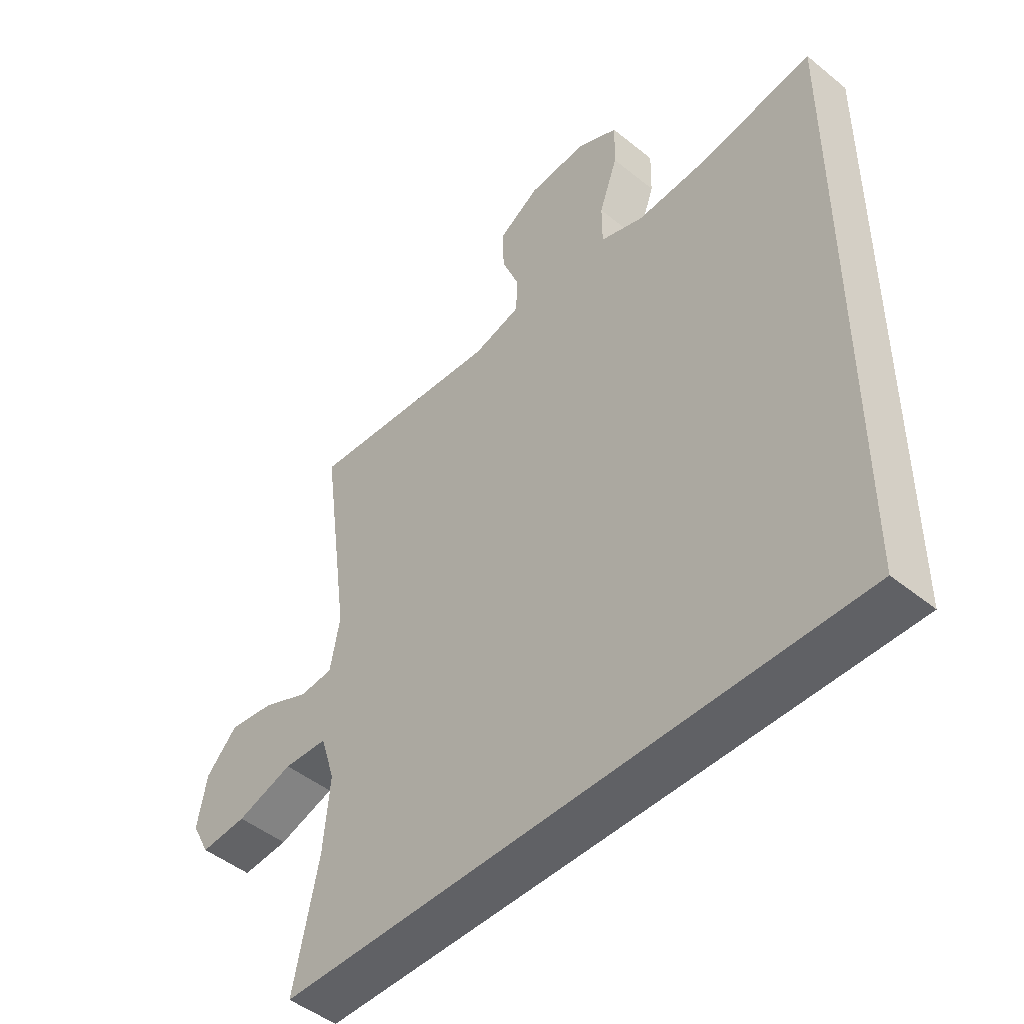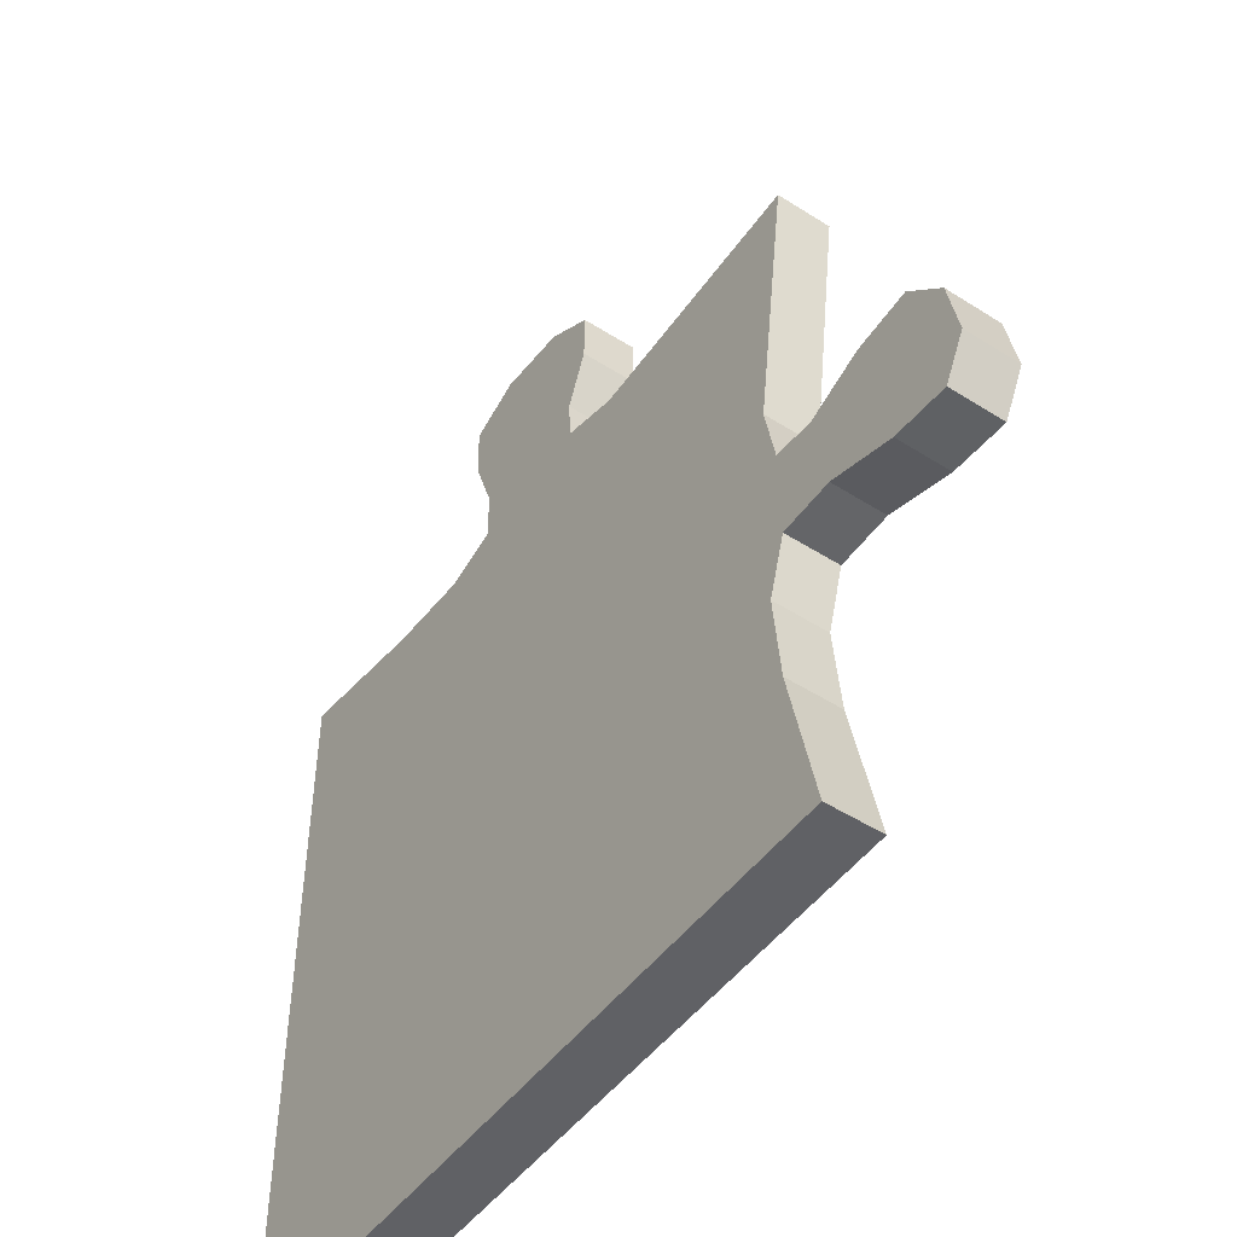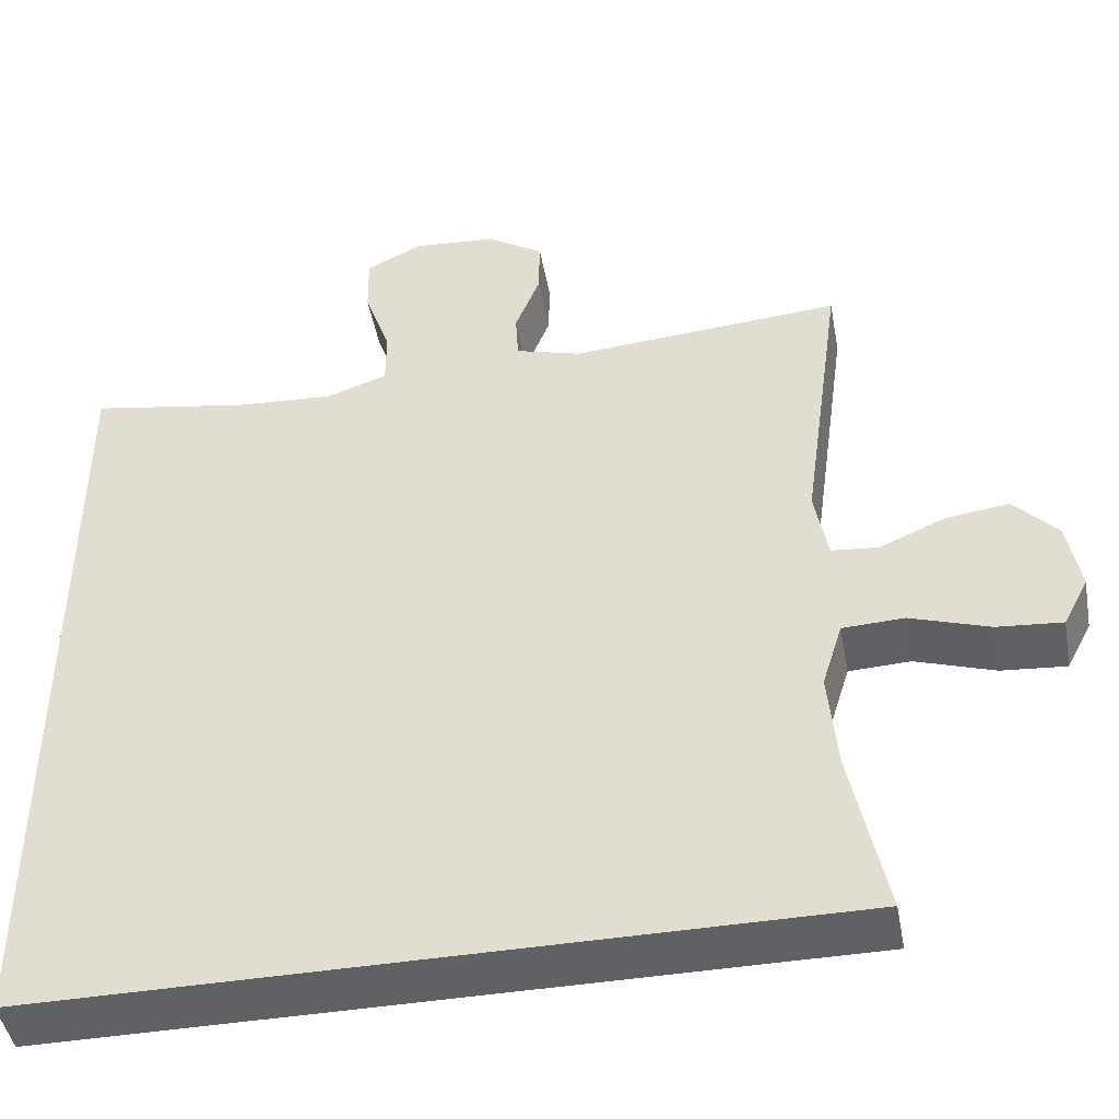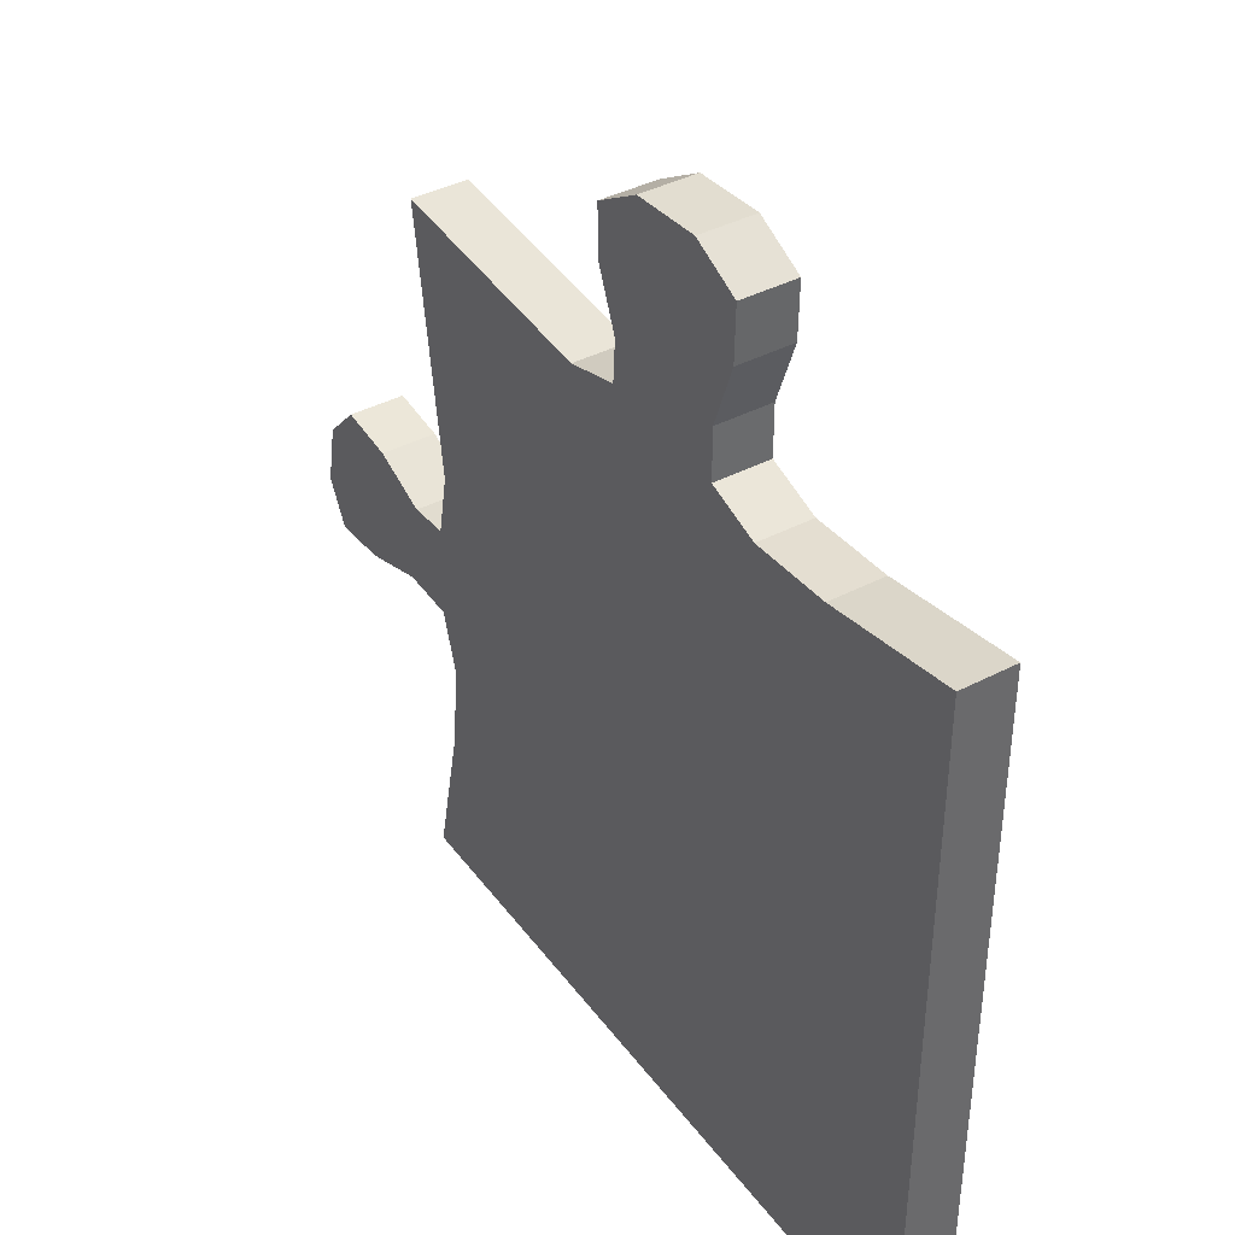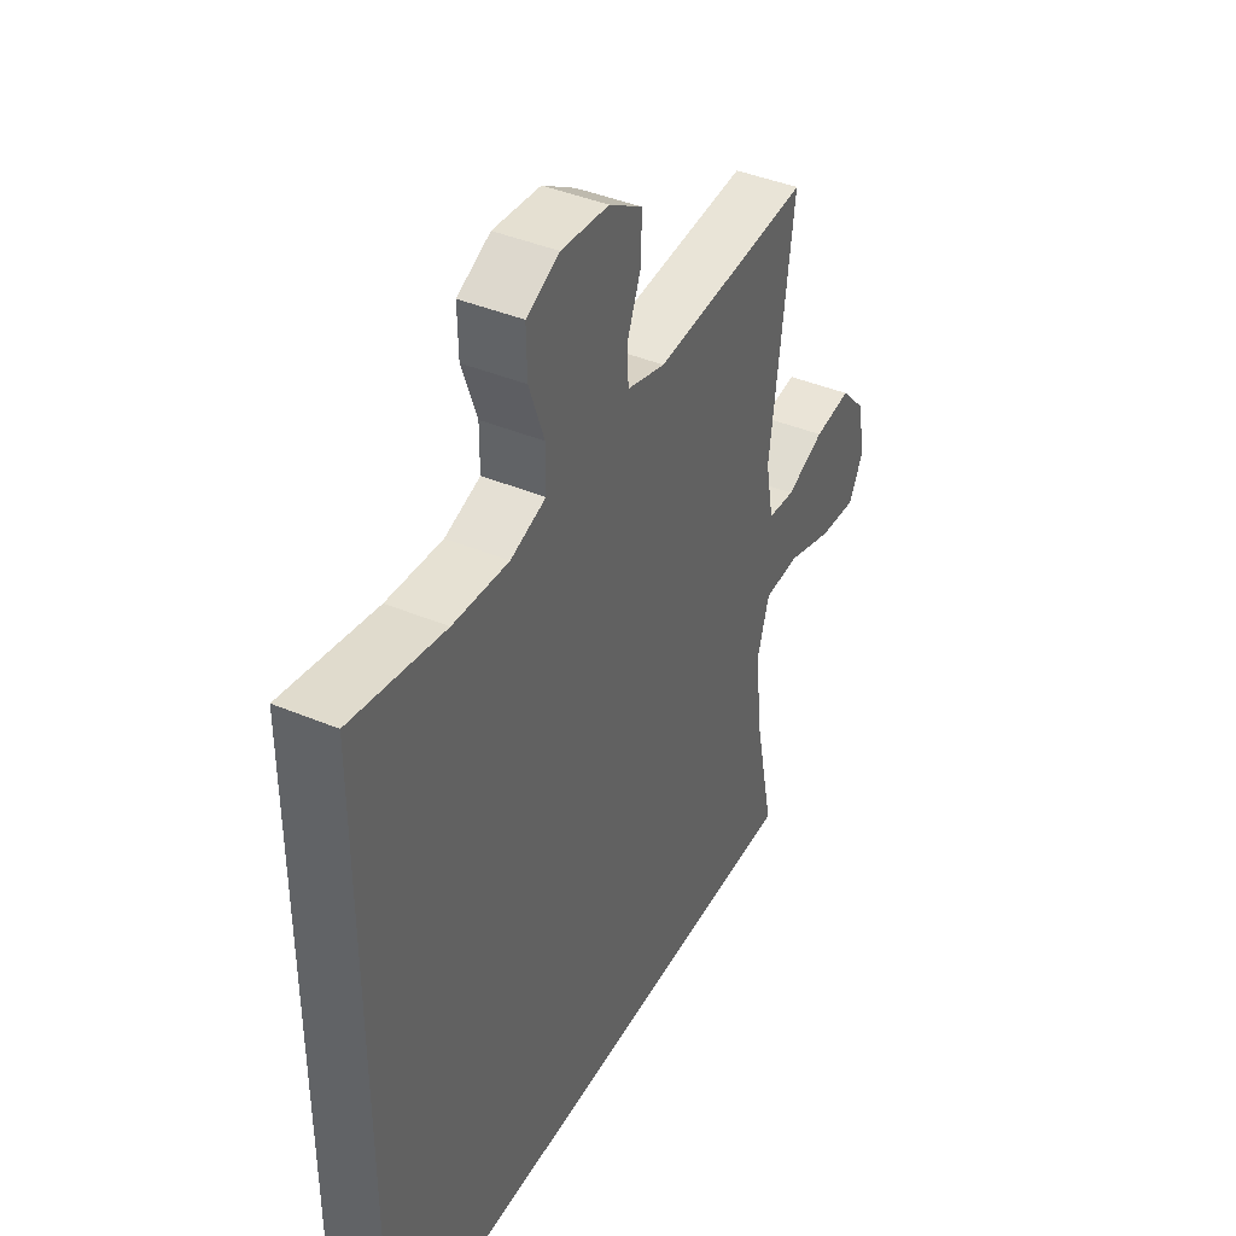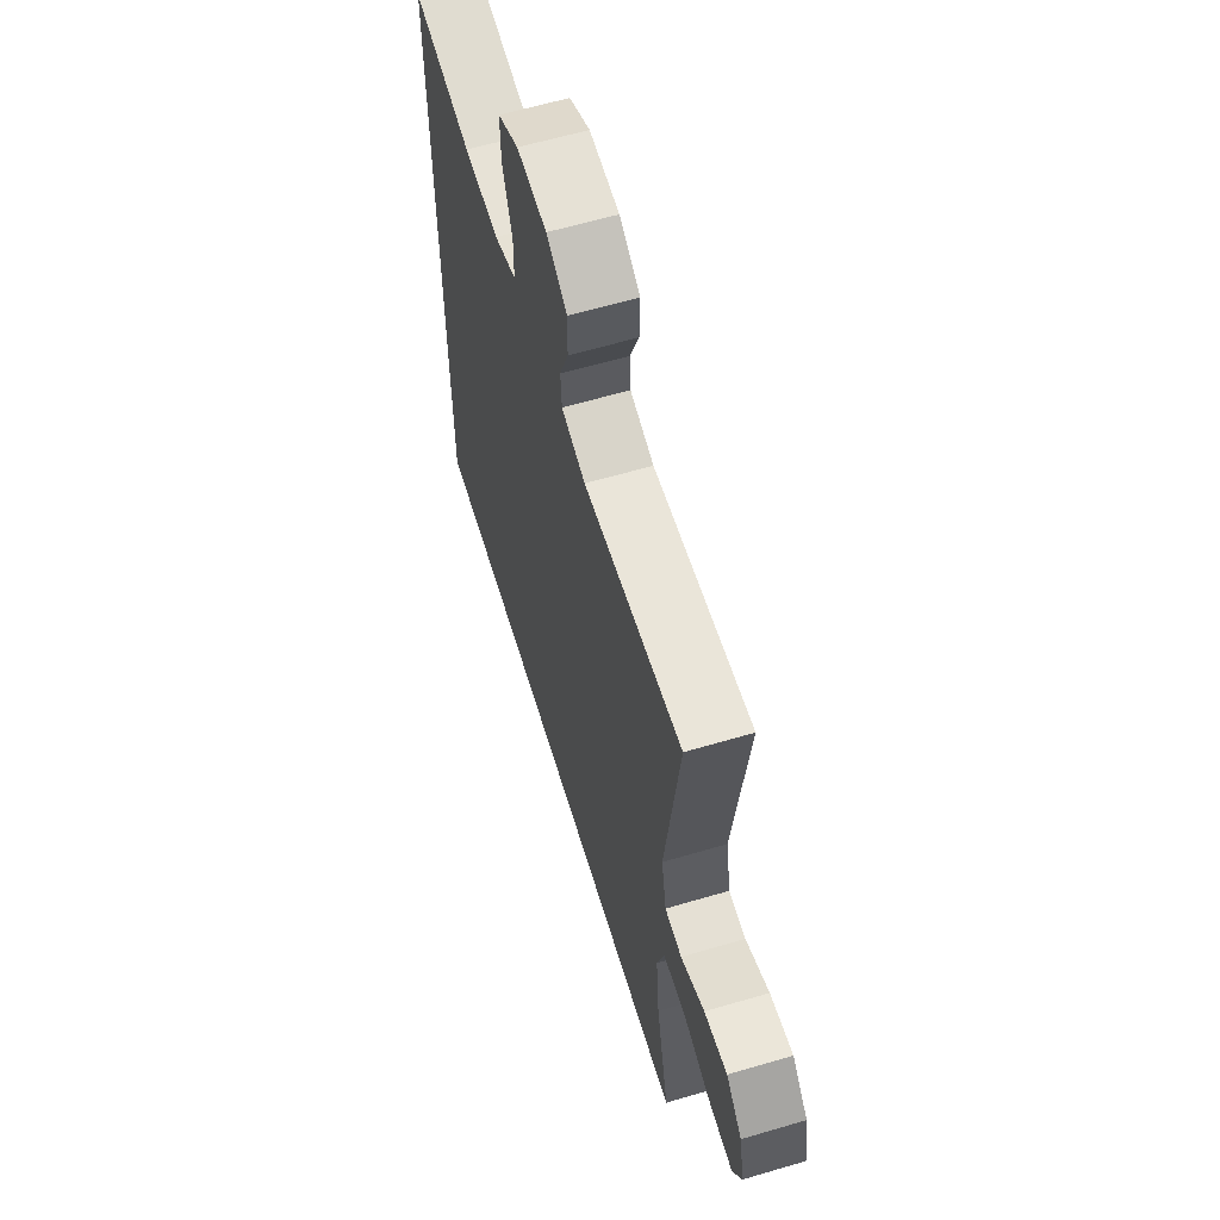
<metadata>
{"format":"obj","ext":"obj","renderer":"f3d","projection":"perspective","resolution":1024,"background":"white","views":[{"elev":-47.3,"azim":47.6,"up":"+Z"},{"elev":-49.2,"azim":-125.3,"up":"+Z"},{"elev":-45.4,"azim":-169.6,"up":"+Z"},{"elev":40.0,"azim":57.1,"up":"+Z"},{"elev":41.2,"azim":117.0,"up":"+Z"},{"elev":60.9,"azim":-106.8,"up":"+Z"}]}
</metadata>
<code>
o path2
v 0.5225 0.0375 0.4698
v 0.3208 0.0375 0.4355
v 0.2009 0.0375 0.4285
v 0.1245 0.0375 0.4542
v 0.1244 0.0375 0.5251
v 0.1565 0.0375 0.6161
v 0.1581 0.0375 0.6927
v 0.08697 0.0375 0.7272
v -0.01534 0.0375 0.7192
v -0.0865 0.0375 0.6749
v -0.08518 0.0375 0.6034
v -0.05432 0.0375 0.5262
v -0.05787 0.0375 0.4672
v -0.1402 0.0375 0.444
v -0.4792 0.0375 0.4698
v -0.4294 0.0375 0.1035
v -0.4464 0.0375 0.01352
v -0.5047 0.0375 0.008152
v -0.5866 0.0375 0.04313
v -0.6662 0.0375 0.0538
v -0.7208 0.0375 -0.003952
v -0.7374 0.0375 -0.09214
v -0.706 0.0375 -0.1522
v -0.6249 0.0375 -0.1457
v -0.5258 0.0375 -0.1136
v -0.4489 0.0375 -0.1171
v -0.4236 0.0375 -0.1983
v -0.4353 0.0375 -0.3232
v -0.4792 0.0375 -0.5322
v 0.5225 0.0375 -0.5322
v 0.5225 -0.0375 0.4698
v 0.3208 -0.0375 0.4355
v 0.2009 -0.0375 0.4285
v 0.1245 -0.0375 0.4542
v 0.1244 -0.0375 0.5251
v 0.1565 -0.0375 0.6161
v 0.1581 -0.0375 0.6927
v 0.08697 -0.0375 0.7272
v -0.01534 -0.0375 0.7192
v -0.0865 -0.0375 0.6749
v -0.08518 -0.0375 0.6034
v -0.05432 -0.0375 0.5262
v -0.05787 -0.0375 0.4672
v -0.1402 -0.0375 0.444
v -0.4792 -0.0375 0.4698
v -0.4294 -0.0375 0.1035
v -0.4464 -0.0375 0.01352
v -0.5047 -0.0375 0.008152
v -0.5866 -0.0375 0.04313
v -0.6662 -0.0375 0.0538
v -0.7208 -0.0375 -0.003952
v -0.7374 -0.0375 -0.09214
v -0.706 -0.0375 -0.1522
v -0.6249 -0.0375 -0.1457
v -0.5258 -0.0375 -0.1136
v -0.4489 -0.0375 -0.1171
v -0.4236 -0.0375 -0.1983
v -0.4353 -0.0375 -0.3232
v -0.4792 -0.0375 -0.5322
v 0.5225 -0.0375 -0.5322
v -0.4792 0.0375 -0.5322
v -0.4792 0.0375 -0.5322
v 0.5225 0.0375 -0.5322
v 0.5225 0.0375 -0.5322
v 0.5225 0.0375 0.4698
v 0.5225 0.0375 0.4698
v 0.3208 0.0375 0.4355
v 0.2009 0.0375 0.4285
v 0.1245 0.0375 0.4542
v 0.1245 0.0375 0.4542
v 0.1565 0.0375 0.6161
v 0.1581 0.0375 0.6927
v 0.1581 0.0375 0.6927
v 0.08697 0.0375 0.7272
v 0.1244 0.0375 0.5251
v -0.01534 0.0375 0.7192
v -0.05432 0.0375 0.5262
v -0.05787 0.0375 0.4672
v -0.05787 0.0375 0.4672
v -0.0865 0.0375 0.6749
v -0.08518 0.0375 0.6034
v -0.1402 0.0375 0.444
v -0.4236 0.0375 -0.1983
v -0.4353 0.0375 -0.3232
v -0.4489 0.0375 -0.1171
v -0.4489 0.0375 -0.1171
v -0.4294 0.0375 0.1035
v -0.4464 0.0375 0.01352
v -0.4464 0.0375 0.01352
v -0.5047 0.0375 0.008152
v -0.5258 0.0375 -0.1136
v -0.4792 0.0375 0.4698
v -0.4792 0.0375 0.4698
v -0.5866 0.0375 0.04313
v -0.6249 0.0375 -0.1457
v -0.6662 0.0375 0.0538
v -0.706 0.0375 -0.1522
v -0.706 0.0375 -0.1522
v -0.7208 0.0375 -0.003952
v -0.7374 0.0375 -0.09214
v -0.4792 -0.0375 -0.5322
v -0.4792 -0.0375 -0.5322
v 0.5225 -0.0375 -0.5322
v 0.5225 -0.0375 -0.5322
v 0.5225 -0.0375 0.4698
v 0.5225 -0.0375 0.4698
v 0.3208 -0.0375 0.4355
v 0.2009 -0.0375 0.4285
v 0.1245 -0.0375 0.4542
v 0.1245 -0.0375 0.4542
v 0.1565 -0.0375 0.6161
v 0.1581 -0.0375 0.6927
v 0.1581 -0.0375 0.6927
v 0.08697 -0.0375 0.7272
v 0.1244 -0.0375 0.5251
v -0.01534 -0.0375 0.7192
v -0.05432 -0.0375 0.5262
v -0.05787 -0.0375 0.4672
v -0.05787 -0.0375 0.4672
v -0.0865 -0.0375 0.6749
v -0.08518 -0.0375 0.6034
v -0.1402 -0.0375 0.444
v -0.4236 -0.0375 -0.1983
v -0.4353 -0.0375 -0.3232
v -0.4489 -0.0375 -0.1171
v -0.4489 -0.0375 -0.1171
v -0.4294 -0.0375 0.1035
v -0.4464 -0.0375 0.01352
v -0.4464 -0.0375 0.01352
v -0.5047 -0.0375 0.008152
v -0.5258 -0.0375 -0.1136
v -0.4792 -0.0375 0.4698
v -0.4792 -0.0375 0.4698
v -0.5866 -0.0375 0.04313
v -0.6249 -0.0375 -0.1457
v -0.6662 -0.0375 0.0538
v -0.706 -0.0375 -0.1522
v -0.706 -0.0375 -0.1522
v -0.7208 -0.0375 -0.003952
v -0.7374 -0.0375 -0.09214
f 127 109 122
f 134 131 130
f 125 130 131
f 125 128 130
f 114 116 111
f 123 108 128
f 127 108 109
f 115 117 118
f 140 135 139
f 139 134 136
f 116 121 111
f 128 108 127
f 103 124 101
f 127 122 132
f 139 135 134
f 121 116 120
f 112 114 111
f 109 118 122
f 107 103 105
f 137 135 140
f 131 134 135
f 108 103 107
f 111 121 115
f 103 108 123
f 123 128 125
f 115 118 109
f 117 115 121
f 103 123 124
f 62 64 104 102
f 30 66 106 60
f 1 2 32 31
f 2 3 33 32
f 3 70 110 33
f 6 73 113 36
f 7 8 38 37
f 5 6 36 35
f 4 5 35 34
f 8 9 39 38
f 12 79 119 42
f 9 10 40 39
f 11 12 42 41
f 10 11 41 40
f 13 14 44 43
f 27 28 58 57
f 86 27 57 126
f 16 89 129 46
f 17 18 48 47
f 25 26 56 55
f 93 16 46 133
f 14 15 45 44
f 28 29 59 58
f 18 19 49 48
f 24 25 55 54
f 19 20 50 49
f 98 24 54 138
f 20 21 51 50
f 22 23 53 52
f 21 22 52 51
f 87 82 69
f 94 90 91
f 85 91 90
f 85 90 88
f 74 71 76
f 83 88 68
f 87 69 68
f 75 78 77
f 100 99 95
f 99 96 94
f 76 71 81
f 88 87 68
f 63 61 84
f 87 92 82
f 99 94 95
f 81 80 76
f 72 71 74
f 69 82 78
f 67 65 63
f 97 100 95
f 91 95 94
f 68 67 63
f 71 75 81
f 63 83 68
f 83 85 88
f 75 69 78
f 77 81 75
f 63 84 83

</code>
